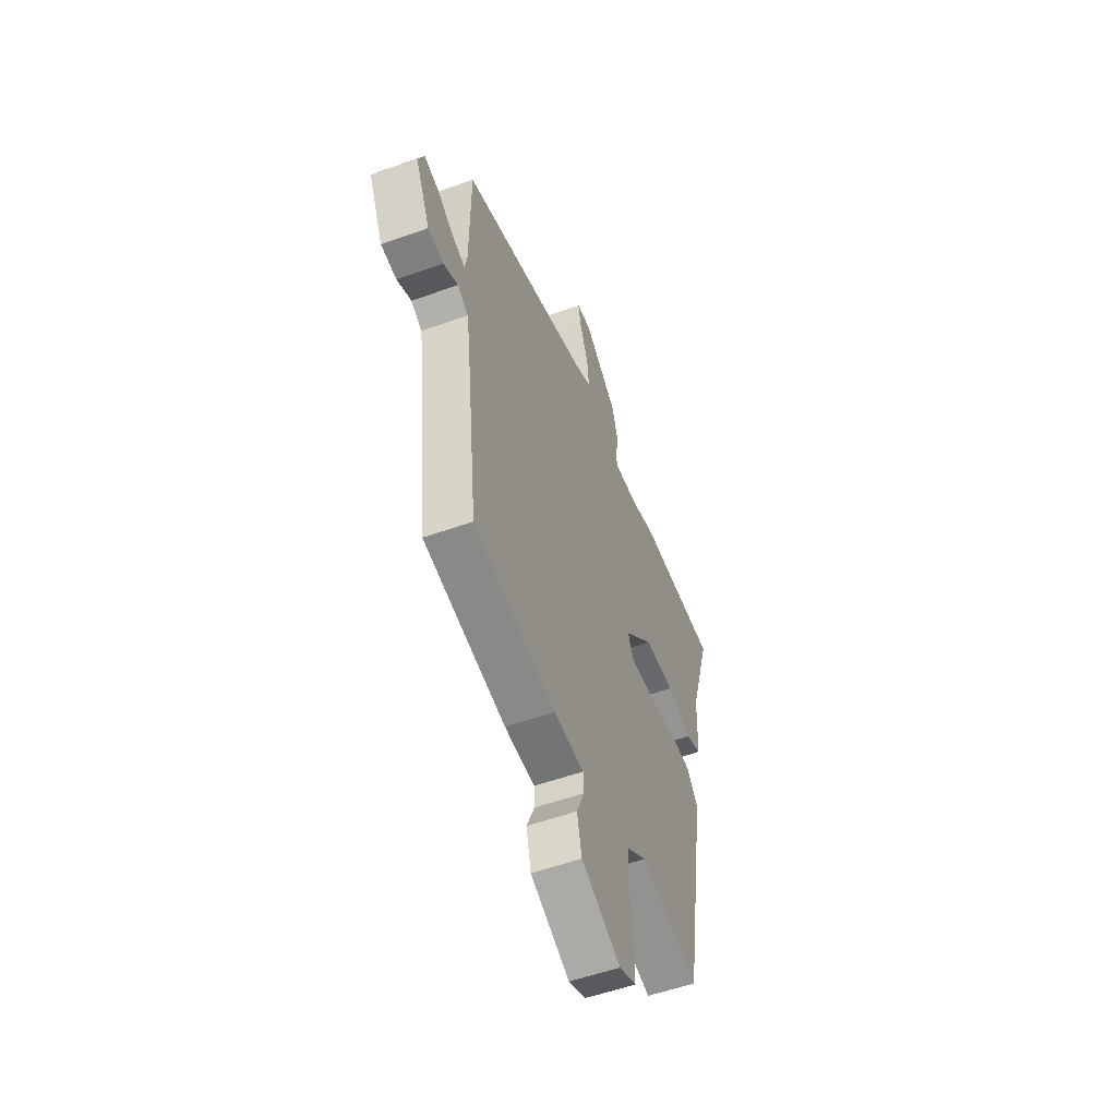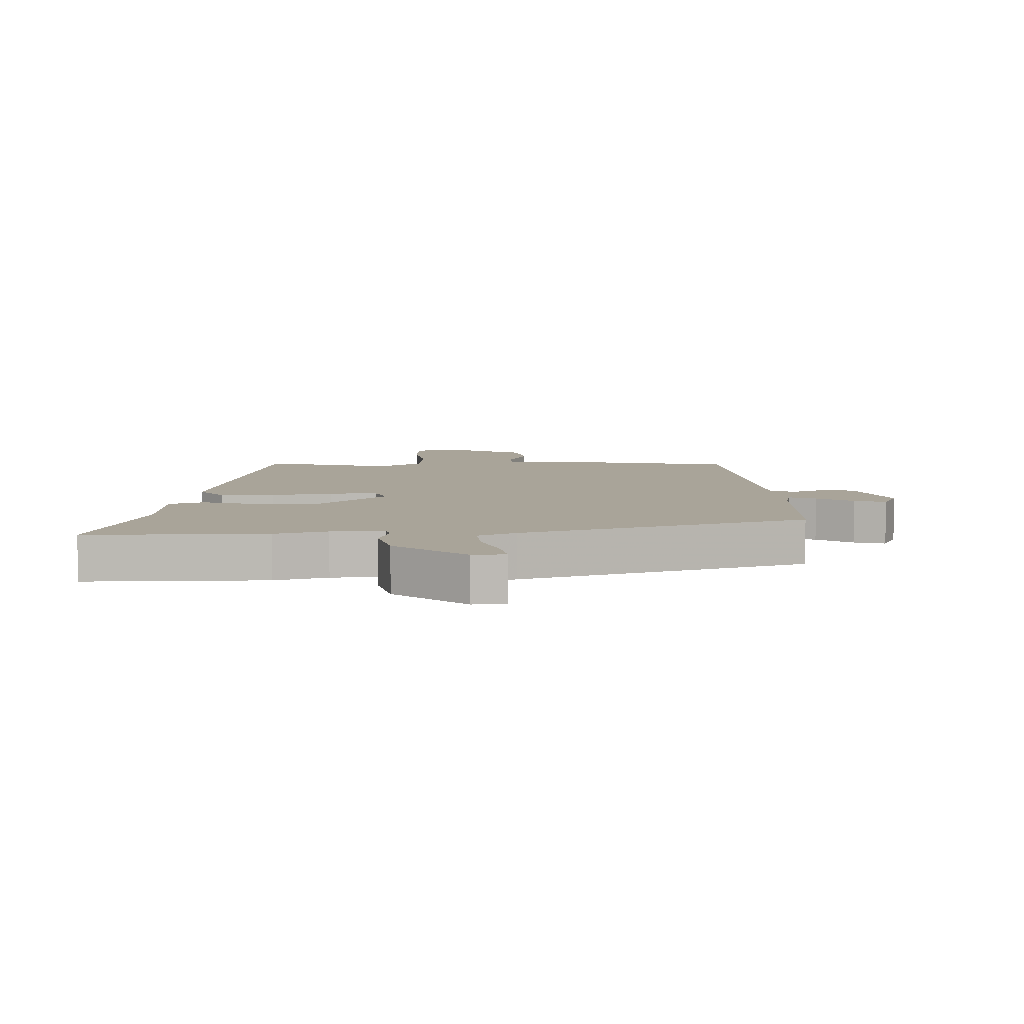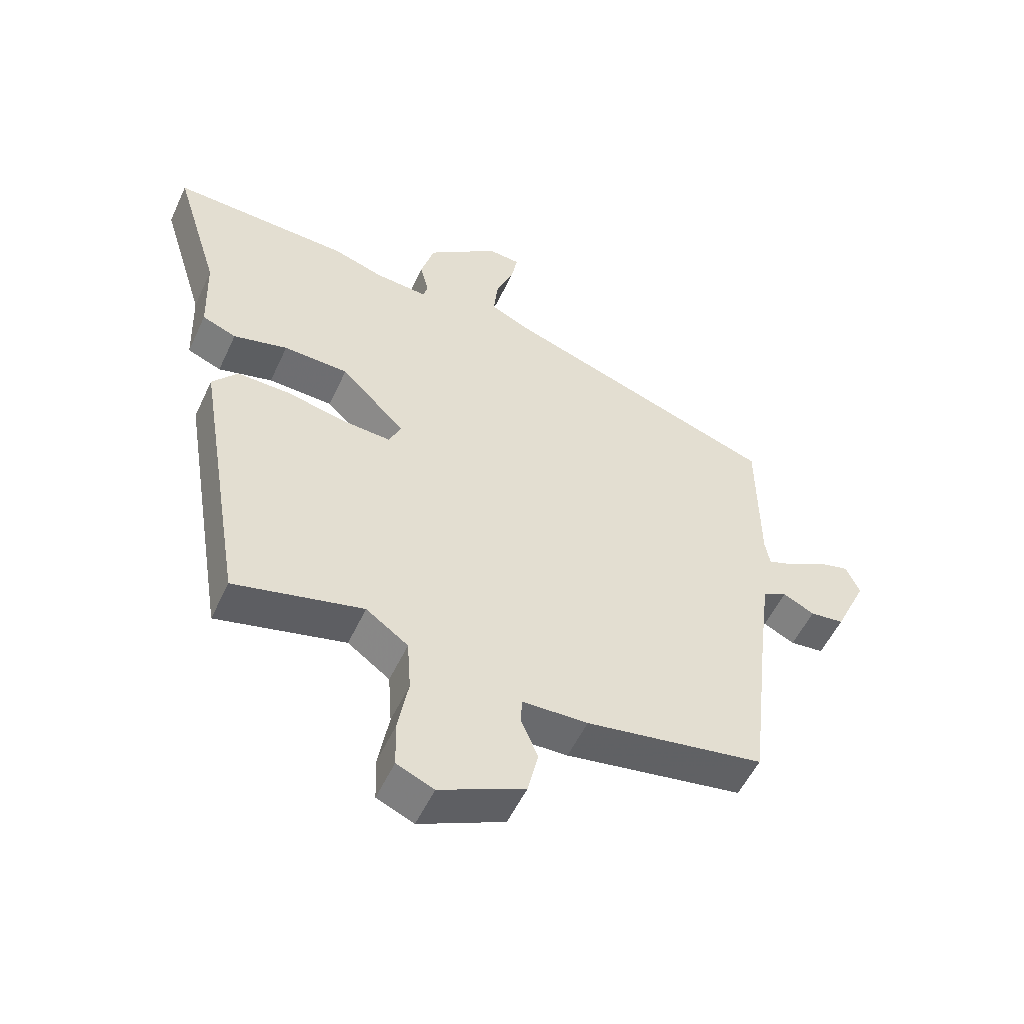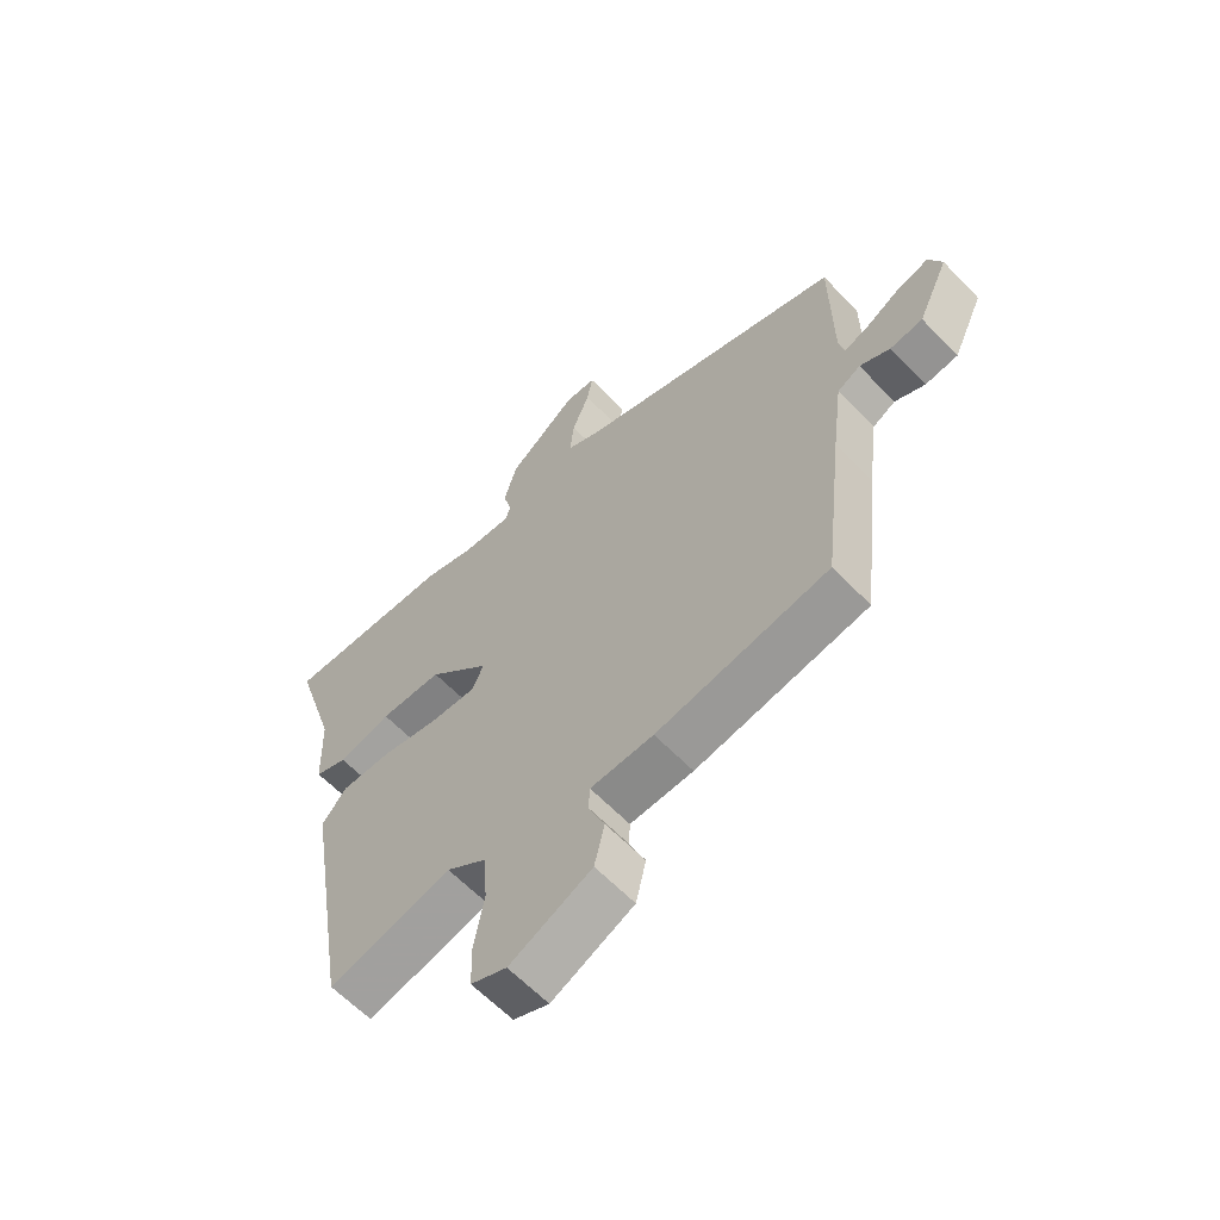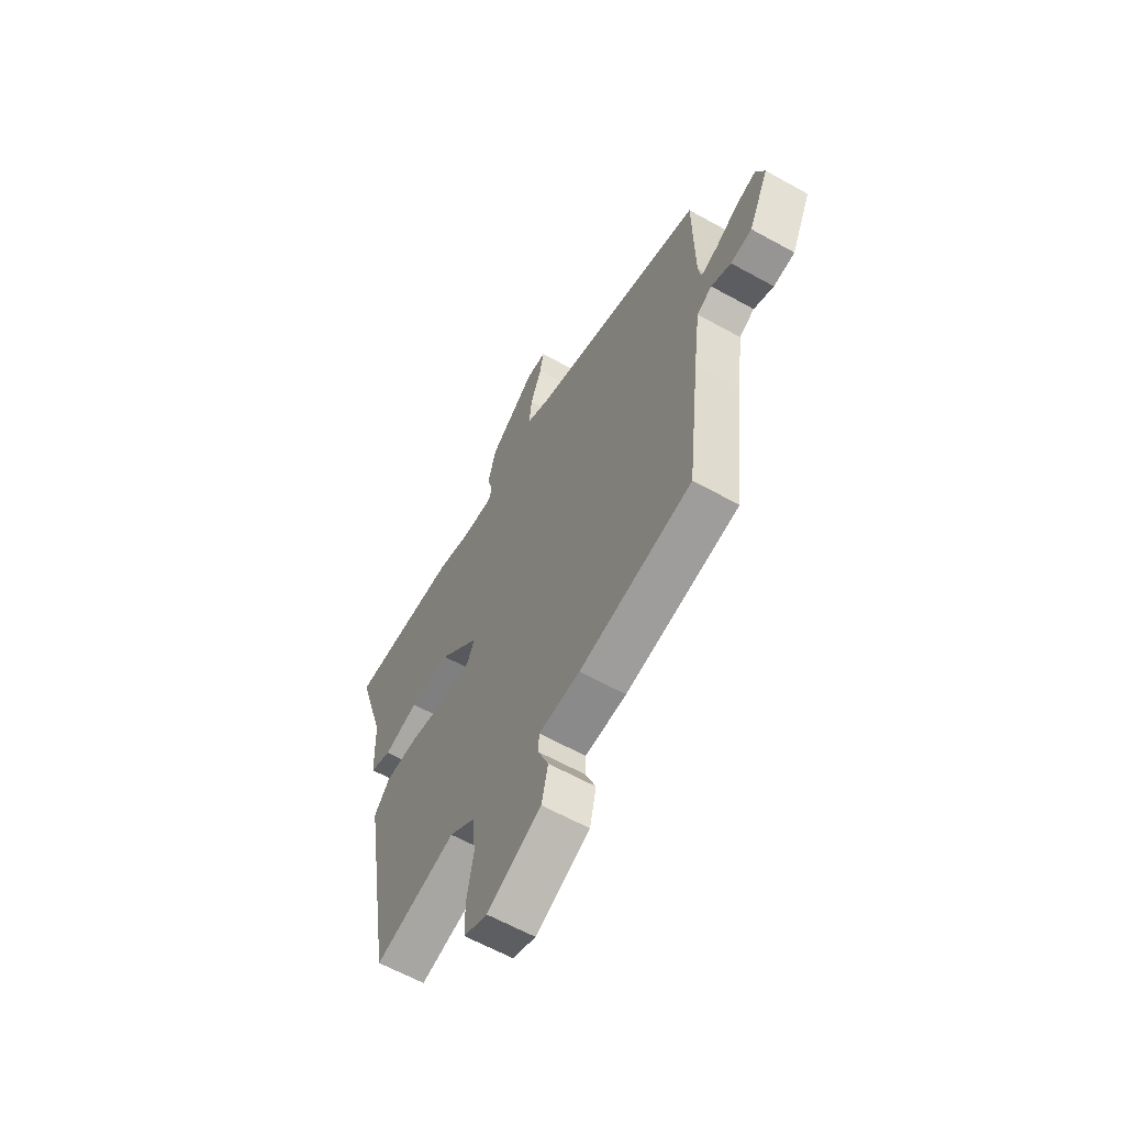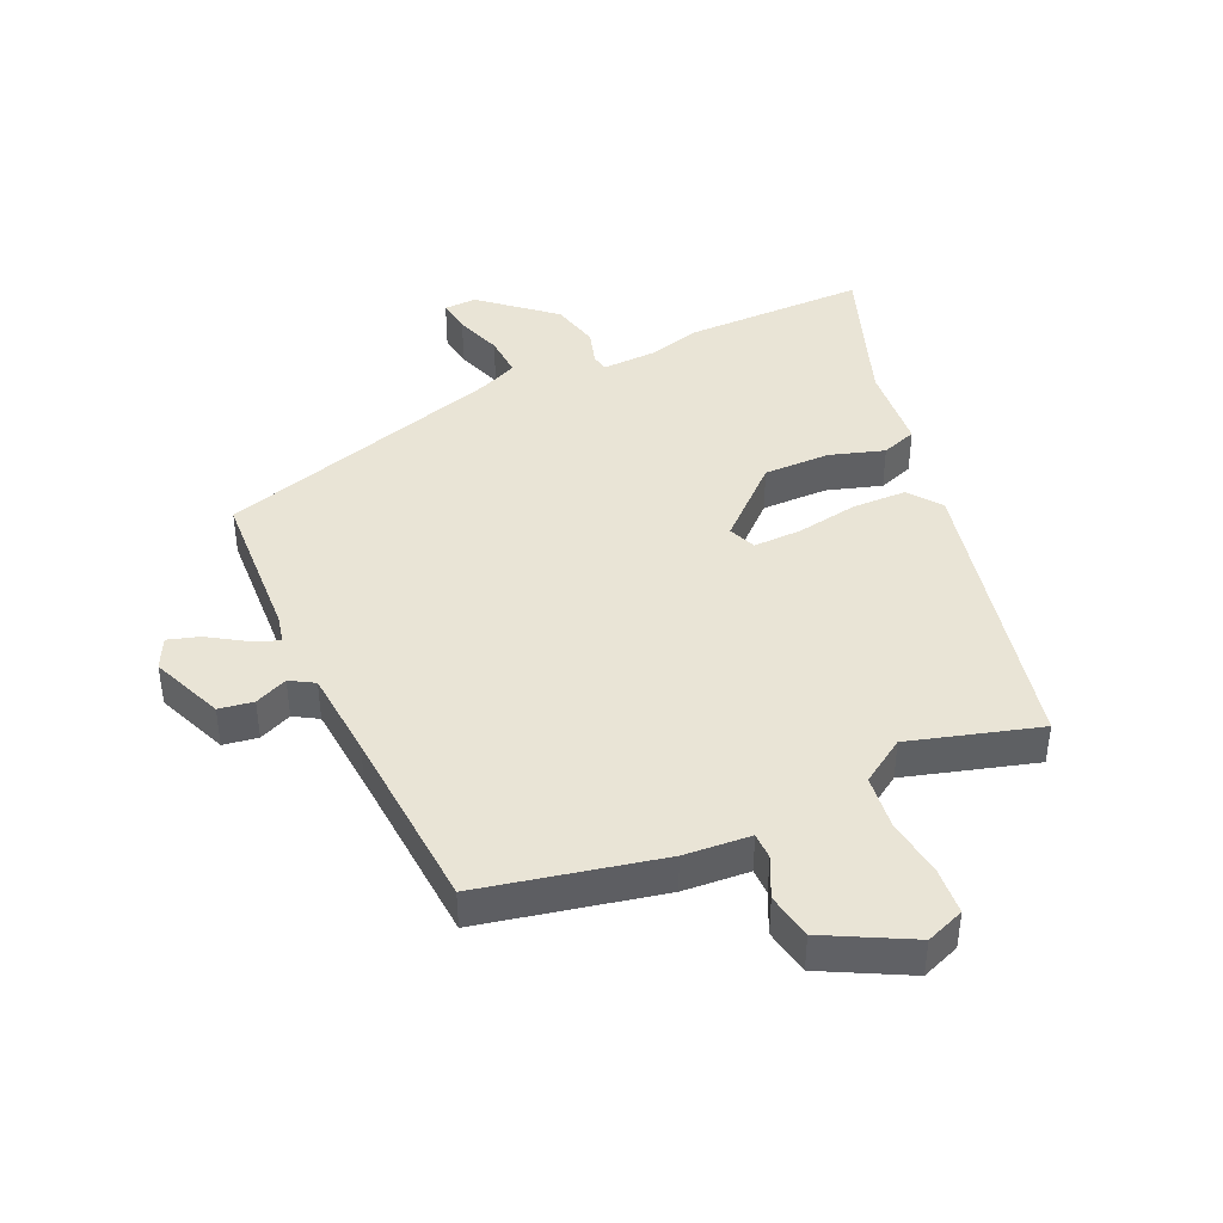
<metadata>
{"format":"obj","ext":"obj","renderer":"f3d","projection":"perspective","resolution":1024,"background":"white","views":[{"elev":-54.6,"azim":110.8,"up":"+Z"},{"elev":7.2,"azim":0.0,"up":"+Y"},{"elev":-53.7,"azim":-24.6,"up":"+Z"},{"elev":-62.1,"azim":43.8,"up":"+Z"},{"elev":-61.9,"azim":60.5,"up":"+Z"},{"elev":42.4,"azim":158.3,"up":"+Y"}]}
</metadata>
<code>
v -0.598 0.07 0.504
v -0.311 0.07 0.492
v -0.228 0.07 0.466
v -0.143 0.07 0.459
v -0.136 0.07 0.486
v -0.15 0.07 0.542
v -0.128 0.07 0.618
v -0.012 0.07 0.708
v 0.04 0.07 0.704
v 0.03 0.07 0.651
v 0.001 0.07 0.578
v -0.006 0.07 0.512
v 0.053 0.07 0.483
v 0.504 0.07 0.327
v 0.506 0.07 0.08
v 0.514 0.07 0.036
v 0.558 0.07 0.052
v 0.617 0.07 0.086
v 0.668 0.07 0.099
v 0.69 0.07 0.049
v 0.638 0.07 -0.063
v 0.583 0.07 -0.069
v 0.532 0.07 -0.044
v 0.493 0.07 -0.065
v 0.475 0.07 -0.205
v 0.441 0.07 -0.5
v 0.152 0.07 -0.548
v 0.046 0.07 -0.551
v 0.044 0.07 -0.593
v 0.071 0.07 -0.658
v 0.054 0.07 -0.731
v -0.084 0.07 -0.795
v -0.144 0.07 -0.769
v -0.146 0.07 -0.695
v -0.129 0.07 -0.601
v -0.135 0.07 -0.515
v -0.203 0.07 -0.466
v -0.411 0.07 -0.516
v -0.489 0.07 -0.045
v -0.448 0.07 0.005
v -0.362 0.07 0.003
v -0.264 0.07 -0.018
v -0.188 0.07 -0.023
v -0.168 0.07 0.02
v -0.272 0.07 0.124
v -0.377 0.07 0.128
v -0.465 0.07 0.105
v -0.52 0.07 0.127
v -0.525 0.07 0.266
v -0.598 0 0.504
v -0.311 0 0.492
v -0.228 0 0.466
v -0.143 0 0.459
v -0.136 0 0.486
v -0.15 0 0.542
v -0.128 0 0.618
v -0.012 0 0.708
v 0.04 0 0.704
v 0.03 0 0.651
v 0.001 0 0.578
v -0.006 0 0.512
v 0.053 0 0.483
v 0.504 0 0.327
v 0.506 0 0.08
v 0.514 0 0.036
v 0.558 0 0.052
v 0.617 0 0.086
v 0.668 0 0.099
v 0.69 0 0.049
v 0.638 0 -0.063
v 0.583 0 -0.069
v 0.532 0 -0.044
v 0.493 0 -0.065
v 0.475 0 -0.205
v 0.441 0 -0.5
v 0.152 0 -0.548
v 0.046 0 -0.551
v 0.044 0 -0.593
v 0.071 0 -0.658
v 0.054 0 -0.731
v -0.084 0 -0.795
v -0.144 0 -0.769
v -0.146 0 -0.695
v -0.129 0 -0.601
v -0.135 0 -0.515
v -0.203 0 -0.466
v -0.411 0 -0.516
v -0.489 0 -0.045
v -0.448 0 0.005
v -0.362 0 0.003
v -0.264 0 -0.018
v -0.188 0 -0.023
v -0.168 0 0.02
v -0.272 0 0.124
v -0.377 0 0.128
v -0.465 0 0.105
v -0.52 0 0.127
v -0.525 0 0.266
f 46 47 48 49
f 1 2 3
f 49 1 3
f 46 49 3
f 45 46 3
f 44 45 3 4
f 40 41 42
f 39 40 42
f 38 39 42
f 37 38 42
f 36 37 42 43
f 33 34 35
f 32 33 35
f 31 32 35
f 30 31 35
f 29 30 35
f 28 29 35 36
f 36 43 44
f 28 36 44
f 27 28 44
f 26 27 44
f 25 26 44
f 21 22 23
f 20 21 23
f 19 20 23
f 18 19 23
f 17 18 23
f 16 17 23 24
f 15 16 24
f 44 4 5
f 25 44 5
f 24 25 5
f 15 24 5
f 14 15 5
f 13 14 5
f 9 10 11
f 8 9 11
f 7 8 11 12
f 12 13 5 6
f 6 7 12
f 98 97 96 95
f 52 51 50
f 52 50 98
f 52 98 95
f 52 95 94
f 53 52 94 93
f 91 90 89
f 91 89 88
f 91 88 87
f 91 87 86
f 92 91 86 85
f 84 83 82
f 84 82 81
f 84 81 80
f 84 80 79
f 84 79 78
f 85 84 78 77
f 93 92 85
f 93 85 77
f 93 77 76
f 93 76 75
f 93 75 74
f 72 71 70
f 72 70 69
f 72 69 68
f 72 68 67
f 72 67 66
f 73 72 66 65
f 73 65 64
f 54 53 93
f 54 93 74
f 54 74 73
f 54 73 64
f 54 64 63
f 54 63 62
f 60 59 58
f 60 58 57
f 61 60 57 56
f 55 54 62 61
f 61 56 55
f 1 50 51 2
f 2 51 52 3
f 3 52 53 4
f 4 53 54 5
f 5 54 55 6
f 6 55 56 7
f 7 56 57 8
f 8 57 58 9
f 9 58 59 10
f 10 59 60 11
f 11 60 61 12
f 12 61 62 13
f 13 62 63 14
f 14 63 64 15
f 15 64 65 16
f 16 65 66 17
f 17 66 67 18
f 18 67 68 19
f 19 68 69 20
f 20 69 70 21
f 21 70 71 22
f 22 71 72 23
f 23 72 73 24
f 24 73 74 25
f 25 74 75 26
f 26 75 76 27
f 27 76 77 28
f 28 77 78 29
f 29 78 79 30
f 30 79 80 31
f 31 80 81 32
f 32 81 82 33
f 33 82 83 34
f 34 83 84 35
f 35 84 85 36
f 36 85 86 37
f 37 86 87 38
f 38 87 88 39
f 39 88 89 40
f 40 89 90 41
f 41 90 91 42
f 42 91 92 43
f 43 92 93 44
f 44 93 94 45
f 45 94 95 46
f 46 95 96 47
f 47 96 97 48
f 48 97 98 49
f 49 98 50 1

</code>
